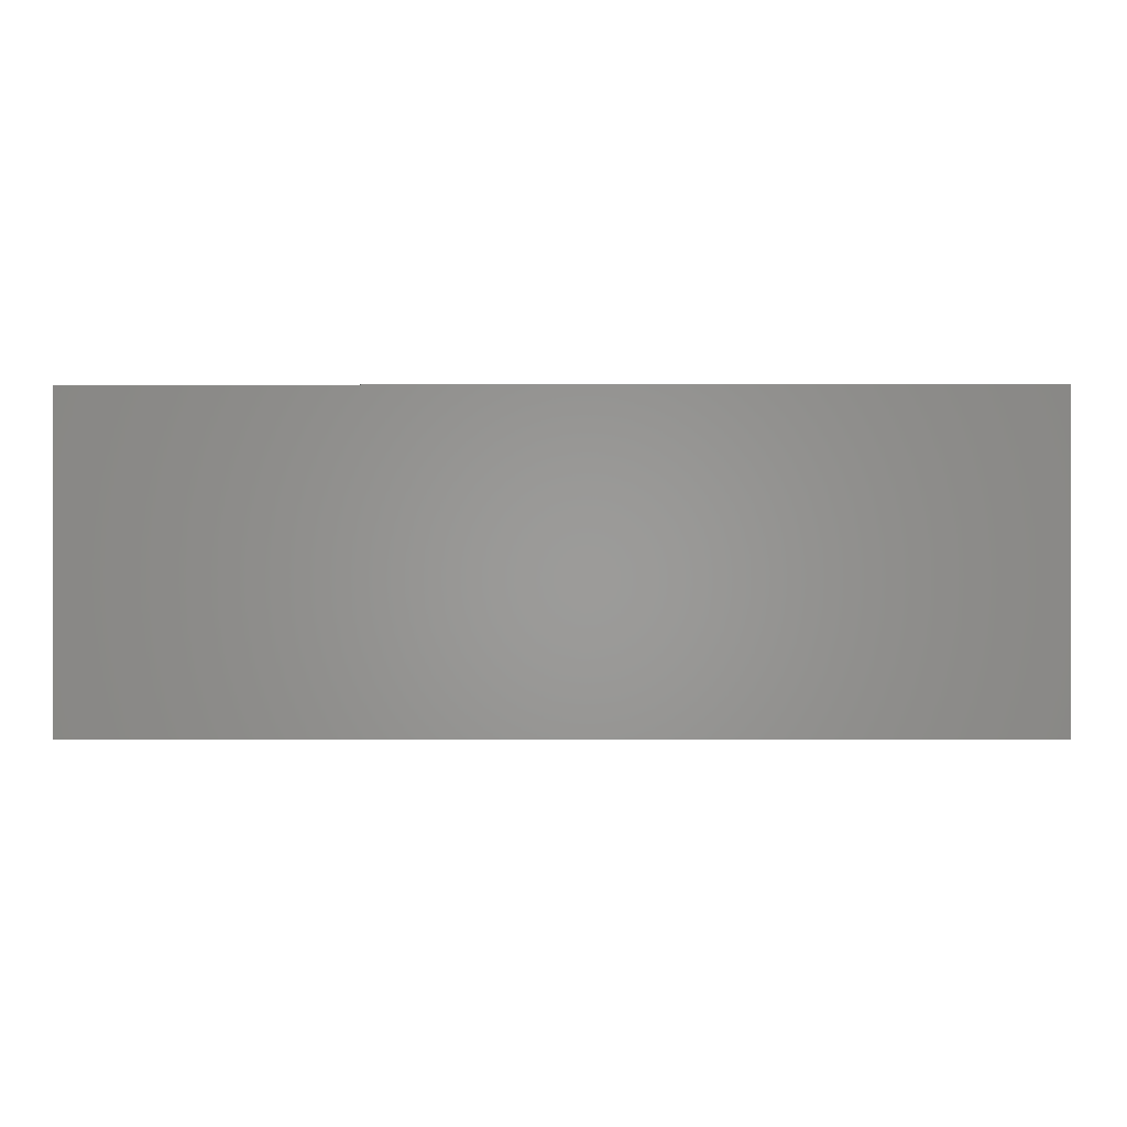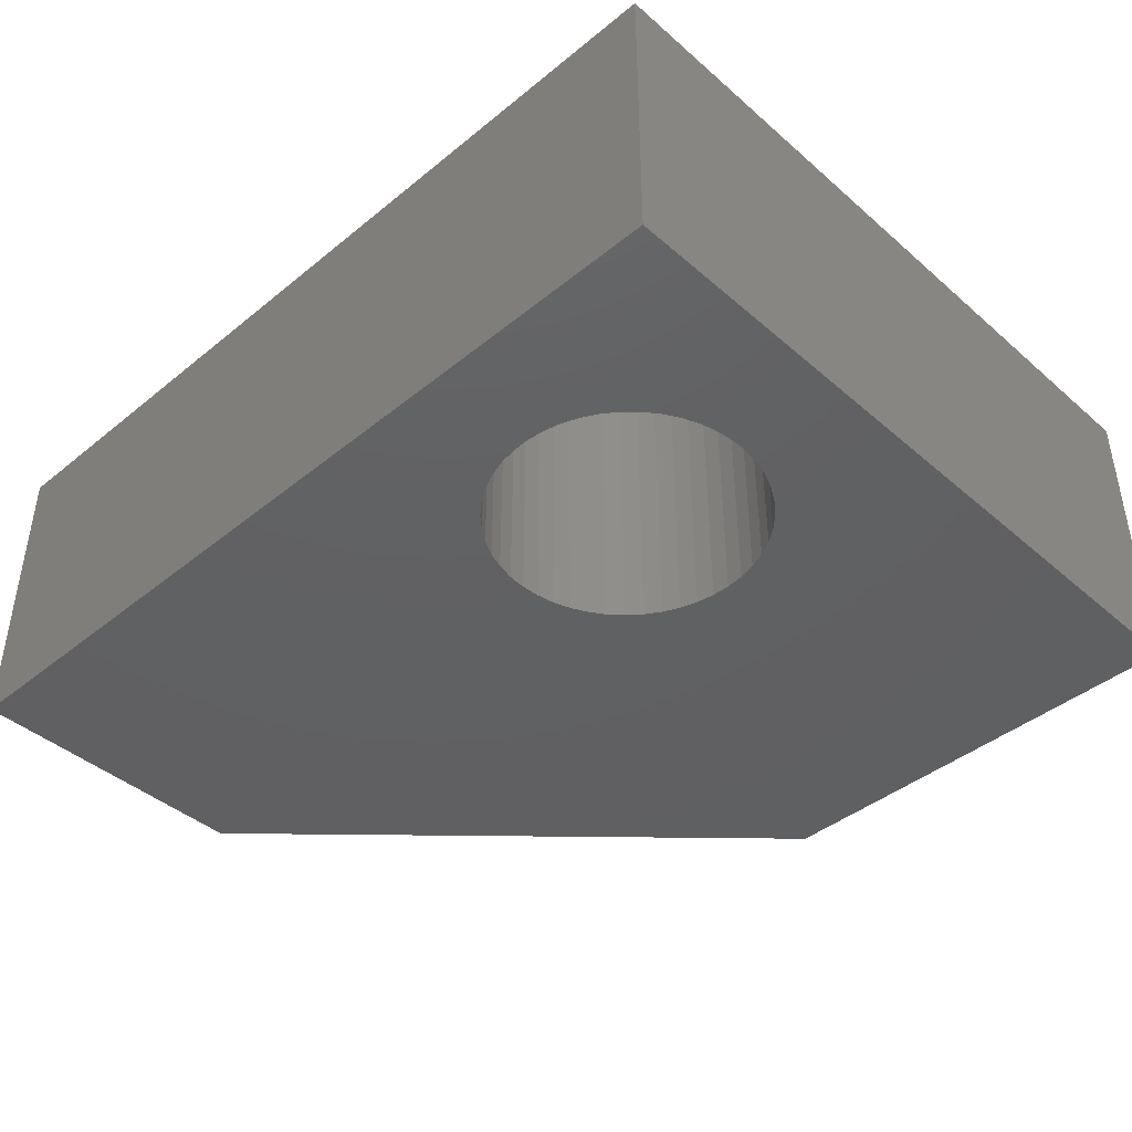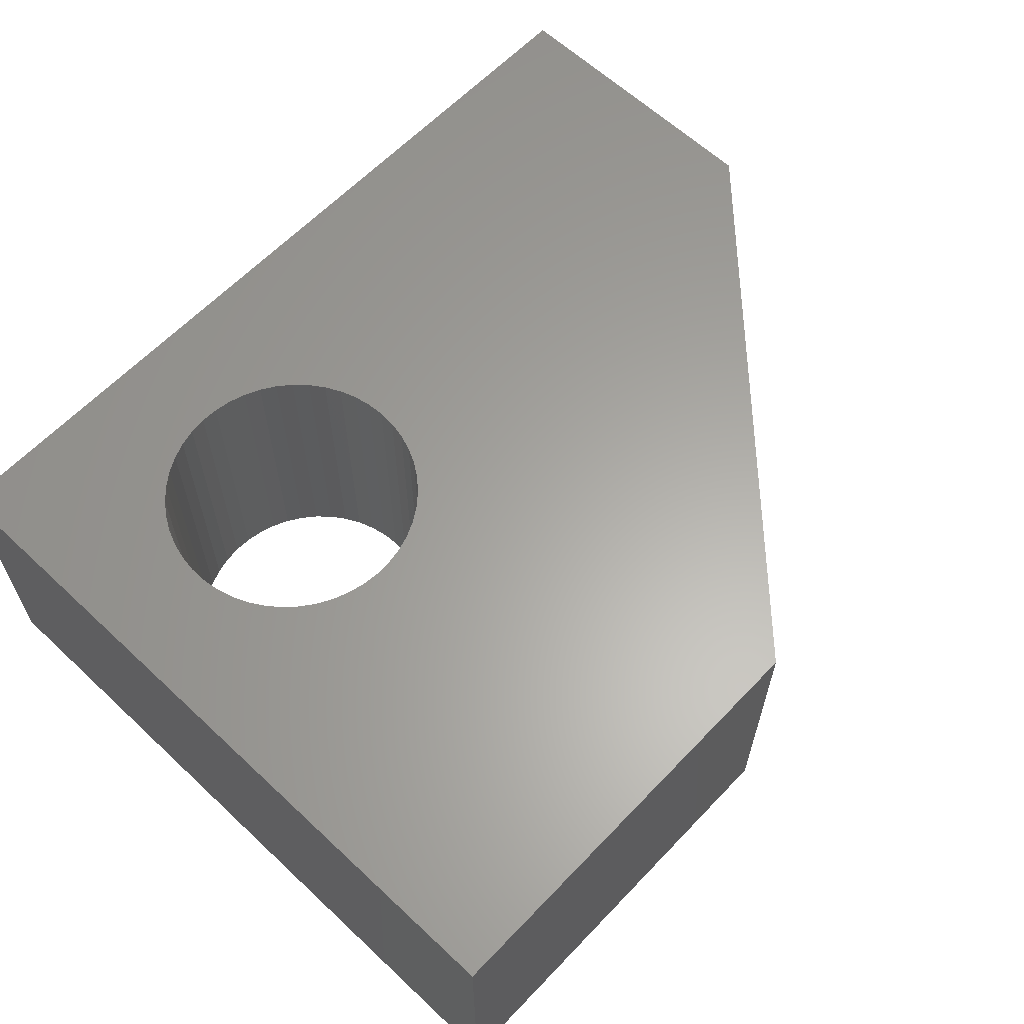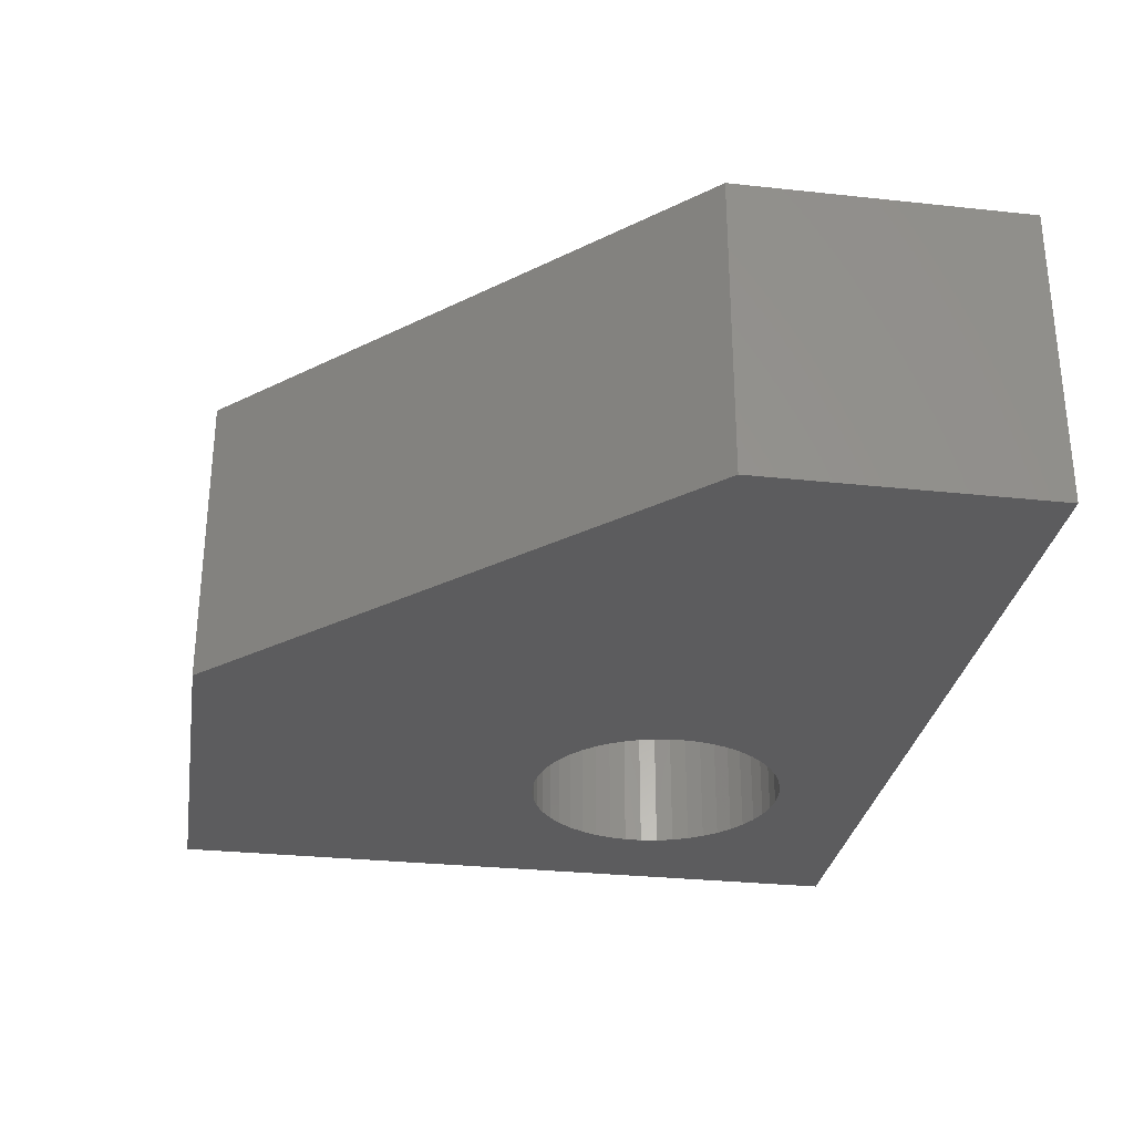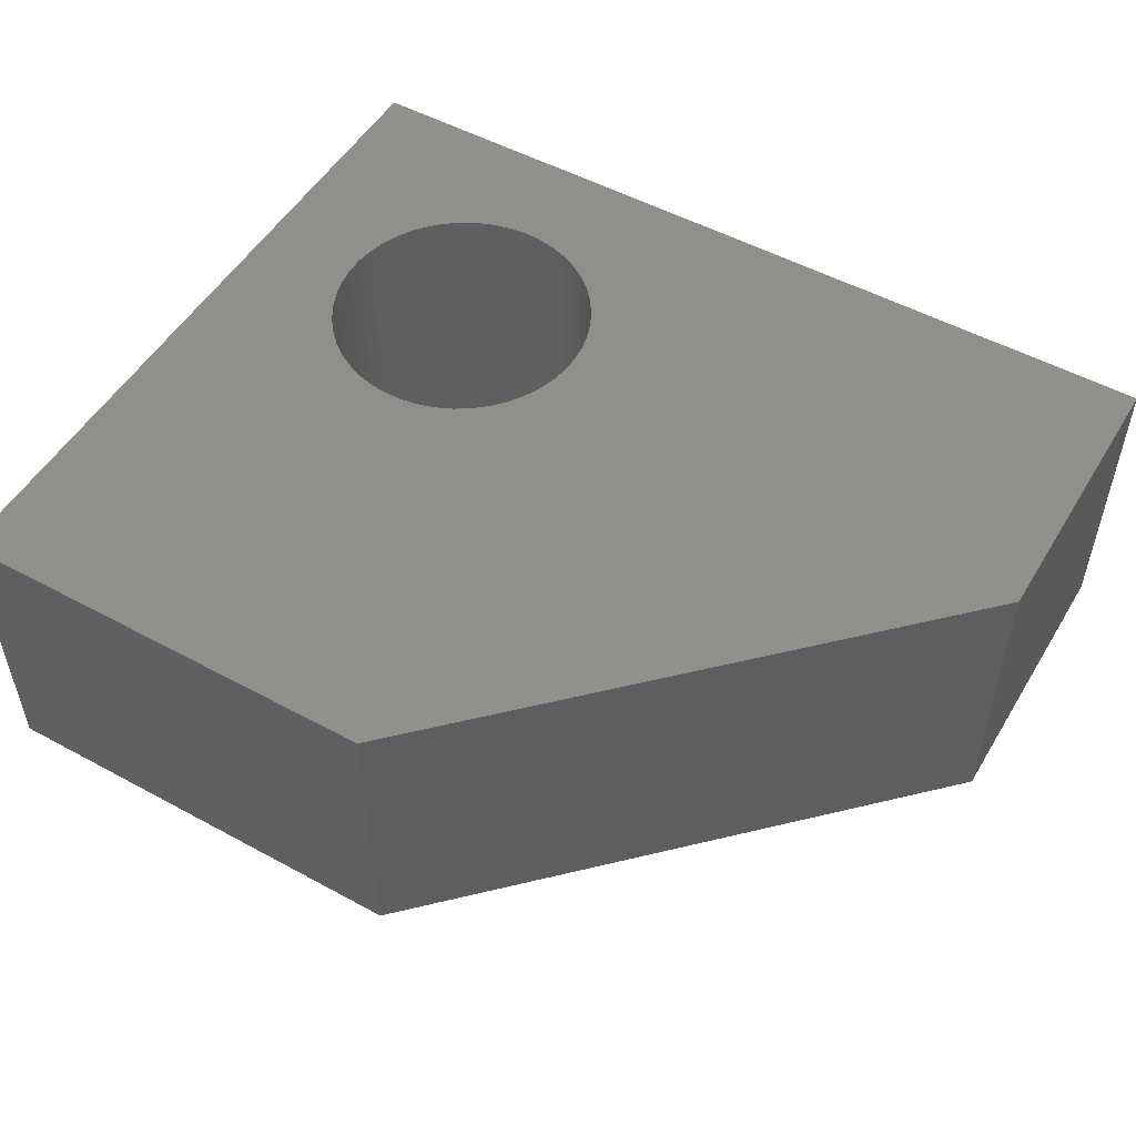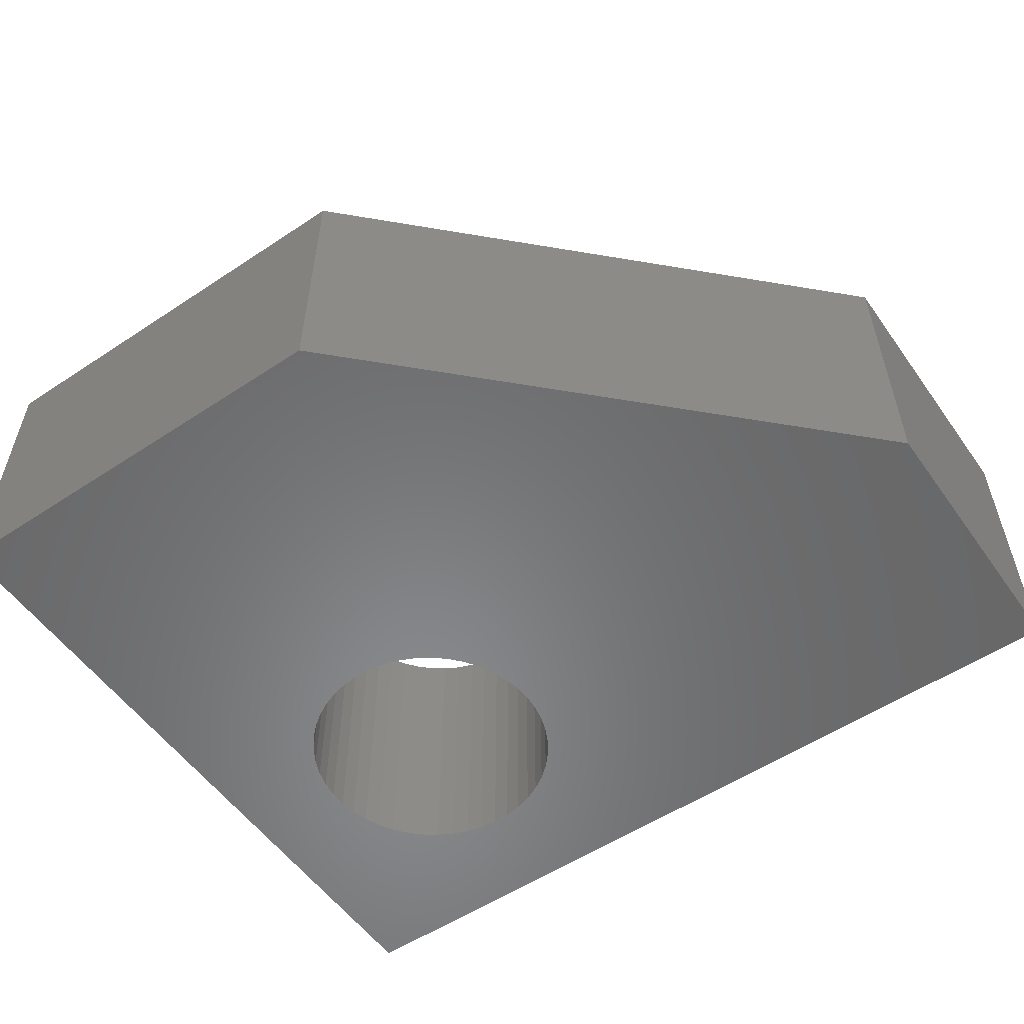
<metadata>
{"format":"stl","ext":"stl","renderer":"f3d","projection":"perspective","resolution":1024,"background":"white","views":[{"elev":-0.2,"azim":-179.7,"up":"+Y"},{"elev":-42.3,"azim":-135.9,"up":"+Y"},{"elev":62.2,"azim":-46.5,"up":"+Y"},{"elev":-29.7,"azim":81.0,"up":"+Y"},{"elev":52.0,"azim":30.4,"up":"+Y"},{"elev":-55.2,"azim":34.9,"up":"+Y"}]}
</metadata>
<code>
# stl→obj: 156 verts, 312 faces
v -0.5162 -0.01587 -0.5377
v -0.5162 -0.254 0.6757
v -0.5162 -0.01587 0.6757
v -0.5162 -0.254 -0.5377
v 0.2118 -0.254 0.6757
v 0.2118 -0.01587 0.6757
v 0.9399 -0.01587 -0.5377
v 0.9399 -0.254 -0.5377
v -0.5162 0.254 0.6757
v -0.5162 0.254 -0.5377
v -0.2639 -0.254 -0.3113
v -0.285 -0.254 -0.2909
v -0.3032 -0.254 -0.2679
v -0.2402 -0.254 -0.3288
v -0.3182 -0.254 -0.2426
v -0.2144 -0.254 -0.3429
v -0.3296 -0.254 -0.2155
v -0.187 -0.254 -0.3534
v -0.3374 -0.254 -0.1872
v -0.1585 -0.254 -0.3603
v -0.3413 -0.254 -0.1581
v -0.1292 -0.254 -0.3632
v -0.3413 -0.254 -0.1287
v -0.09986 -0.254 -0.3622
v -0.3374 -0.254 -0.09958
v -0.07089 -0.254 -0.3573
v -0.1585 -0.254 0.07348
v -0.1292 -0.254 0.07642
v -0.187 -0.254 0.06667
v -0.2144 -0.254 0.05611
v -0.2402 -0.254 0.04199
v -0.2639 -0.254 0.02456
v -0.285 -0.254 0.004139
v -0.3032 -0.254 -0.01892
v -0.3182 -0.254 -0.0442
v -0.3296 -0.254 -0.07124
v -0.04283 -0.254 -0.3486
v -0.01618 -0.254 -0.3363
v 0.008588 -0.254 -0.3204
v 0.03102 -0.254 -0.3015
v 0.05073 -0.254 -0.2797
v 0.06736 -0.254 -0.2555
v 0.08061 -0.254 -0.2292
v 0.09025 -0.254 -0.2015
v 0.9399 -0.254 -0.05238
v 0.0961 -0.254 -0.1141
v 0.09806 -0.254 -0.1434
v 0.09025 -0.254 -0.08528
v 0.08061 -0.254 -0.05753
v 0.06736 -0.254 -0.03131
v 0.0961 -0.254 -0.1727
v 0.05073 -0.254 -0.007085
v 0.03102 -0.254 0.0147
v 0.008588 -0.254 0.03367
v -0.01618 -0.254 0.04948
v -0.04283 -0.254 0.06185
v -0.07089 -0.254 0.07055
v -0.09986 -0.254 0.07544
v 0.9399 -0.01587 -0.05238
v 0.2118 0.254 0.6757
v 0.9399 0.254 -0.5377
v -0.2639 0.254 -0.3113
v -0.285 0.254 -0.2909
v -0.3032 0.254 -0.2679
v -0.2402 0.254 -0.3288
v -0.3182 0.254 -0.2426
v -0.2144 0.254 -0.3429
v -0.3296 0.254 -0.2155
v -0.187 0.254 -0.3534
v -0.3374 0.254 -0.1872
v -0.1585 0.254 -0.3603
v -0.3413 0.254 -0.1581
v -0.1292 0.254 -0.3632
v -0.3413 0.254 -0.1287
v -0.09986 0.254 -0.3622
v -0.3374 0.254 -0.09958
v -0.07089 0.254 -0.3573
v -0.1292 0.254 0.07642
v -0.1585 0.254 0.07348
v -0.187 0.254 0.06667
v -0.2144 0.254 0.05611
v -0.2402 0.254 0.04199
v -0.2639 0.254 0.02456
v -0.285 0.254 0.004139
v -0.3032 0.254 -0.01892
v -0.3182 0.254 -0.0442
v -0.3296 0.254 -0.07124
v -0.04283 0.254 -0.3486
v -0.01618 0.254 -0.3363
v 0.008588 0.254 -0.3204
v 0.03102 0.254 -0.3015
v 0.05073 0.254 -0.2797
v 0.06736 0.254 -0.2555
v 0.08061 0.254 -0.2292
v 0.09025 0.254 -0.2015
v 0.9399 0.254 -0.05238
v 0.09806 0.254 -0.1434
v 0.0961 0.254 -0.1141
v 0.09025 0.254 -0.08528
v 0.08061 0.254 -0.05753
v 0.06736 0.254 -0.03131
v 0.0961 0.254 -0.1727
v 0.05073 0.254 -0.007085
v 0.03102 0.254 0.0147
v 0.008588 0.254 0.03367
v -0.01618 0.254 0.04948
v -0.04283 0.254 0.06185
v -0.07089 0.254 0.07055
v -0.09986 0.254 0.07544
v 0.0961 -0.01587 -0.1141
v 0.09806 -0.01587 -0.1434
v 0.09025 -0.01587 -0.08528
v 0.08061 -0.01587 -0.05753
v 0.06736 -0.01587 -0.03131
v 0.05073 -0.01587 -0.007085
v 0.03102 -0.01587 0.0147
v 0.008588 -0.01587 0.03367
v -0.01618 -0.01587 0.04948
v -0.04283 -0.01587 0.06185
v -0.07089 -0.01587 0.07055
v -0.09986 -0.01587 0.07544
v -0.1292 -0.01587 0.07642
v -0.1585 -0.01587 0.07348
v -0.187 -0.01587 0.06667
v -0.2144 -0.01587 0.05611
v -0.2402 -0.01587 0.04199
v -0.2639 -0.01587 0.02456
v -0.285 -0.01587 0.004139
v -0.3032 -0.01587 -0.01892
v -0.3182 -0.01587 -0.0442
v -0.3296 -0.01587 -0.07124
v -0.3374 -0.01587 -0.09958
v -0.3413 -0.01587 -0.1287
v -0.3413 -0.01587 -0.1581
v -0.3374 -0.01587 -0.1872
v -0.3296 -0.01587 -0.2155
v -0.3182 -0.01587 -0.2426
v -0.3032 -0.01587 -0.2679
v -0.285 -0.01587 -0.2909
v -0.2639 -0.01587 -0.3113
v -0.2402 -0.01587 -0.3288
v -0.2144 -0.01587 -0.3429
v -0.187 -0.01587 -0.3534
v -0.1585 -0.01587 -0.3603
v -0.1292 -0.01587 -0.3632
v -0.09986 -0.01587 -0.3622
v -0.07089 -0.01587 -0.3573
v -0.04283 -0.01587 -0.3486
v -0.01618 -0.01587 -0.3363
v 0.008588 -0.01587 -0.3204
v 0.03102 -0.01587 -0.3015
v 0.05073 -0.01587 -0.2797
v 0.06736 -0.01587 -0.2555
v 0.08061 -0.01587 -0.2292
v 0.09025 -0.01587 -0.2015
v 0.0961 -0.01587 -0.1727
f 1 2 3
f 1 4 2
f 3 5 6
f 3 2 5
f 7 4 1
f 7 8 4
f 1 3 9
f 1 9 10
f 11 12 4
f 13 4 12
f 14 11 4
f 15 4 13
f 16 14 4
f 17 4 15
f 18 16 4
f 19 4 17
f 20 18 4
f 21 4 19
f 22 20 4
f 23 4 21
f 24 22 4
f 25 4 23
f 26 24 4
f 2 27 28
f 2 29 27
f 2 30 29
f 2 31 30
f 2 32 31
f 2 33 32
f 2 34 33
f 2 35 34
f 2 36 35
f 2 25 36
f 2 4 25
f 8 37 26
f 8 38 37
f 8 39 38
f 8 40 39
f 8 41 40
f 8 42 41
f 8 43 42
f 8 44 43
f 8 26 4
f 45 46 47
f 45 48 46
f 45 49 48
f 45 50 49
f 45 51 44
f 45 47 51
f 45 44 8
f 5 2 28
f 5 52 50
f 5 53 52
f 5 54 53
f 5 55 54
f 5 56 55
f 5 57 56
f 5 58 57
f 5 28 58
f 5 50 45
f 6 45 59
f 6 5 45
f 3 6 60
f 3 60 9
f 59 8 7
f 59 45 8
f 7 1 10
f 7 10 61
f 62 10 63
f 64 63 10
f 65 10 62
f 66 64 10
f 67 10 65
f 68 66 10
f 69 10 67
f 70 68 10
f 71 10 69
f 72 70 10
f 73 10 71
f 74 72 10
f 75 10 73
f 76 74 10
f 77 10 75
f 9 78 79
f 9 79 80
f 9 80 81
f 9 81 82
f 9 82 83
f 9 83 84
f 9 84 85
f 9 85 86
f 9 86 87
f 9 87 76
f 9 76 10
f 61 77 88
f 61 88 89
f 61 89 90
f 61 90 91
f 61 91 92
f 61 92 93
f 61 93 94
f 61 94 95
f 61 10 77
f 96 97 98
f 96 98 99
f 96 99 100
f 96 100 101
f 96 95 102
f 96 102 97
f 96 61 95
f 60 78 9
f 60 101 103
f 60 103 104
f 60 104 105
f 60 105 106
f 60 106 107
f 60 107 108
f 60 108 109
f 60 109 78
f 60 96 101
f 110 111 47
f 110 47 46
f 112 46 48
f 112 110 46
f 113 48 49
f 113 112 48
f 114 49 50
f 114 113 49
f 115 50 52
f 115 114 50
f 116 52 53
f 116 115 52
f 117 53 54
f 117 116 53
f 118 54 55
f 118 117 54
f 119 55 56
f 119 118 55
f 120 56 57
f 120 119 56
f 121 57 58
f 121 120 57
f 122 58 28
f 122 28 27
f 122 121 58
f 123 122 27
f 124 27 29
f 124 123 27
f 125 29 30
f 125 30 31
f 125 124 29
f 126 125 31
f 127 31 32
f 127 126 31
f 128 32 33
f 128 127 32
f 129 33 34
f 129 128 33
f 130 34 35
f 130 129 34
f 131 35 36
f 131 36 25
f 131 130 35
f 132 131 25
f 133 25 23
f 133 132 25
f 134 23 21
f 134 21 19
f 134 133 23
f 135 19 17
f 135 134 19
f 136 135 17
f 137 136 17
f 137 17 15
f 137 15 13
f 138 137 13
f 139 138 13
f 139 13 12
f 139 12 11
f 140 139 11
f 140 11 14
f 141 140 14
f 142 141 14
f 142 14 16
f 142 16 18
f 143 142 18
f 144 143 18
f 144 18 20
f 144 20 22
f 145 144 22
f 146 22 24
f 146 24 26
f 146 145 22
f 147 146 26
f 148 26 37
f 148 37 38
f 148 147 26
f 149 148 38
f 150 38 39
f 150 39 40
f 150 149 38
f 151 150 40
f 152 40 41
f 152 41 42
f 152 151 40
f 153 152 42
f 154 42 43
f 154 43 44
f 154 153 42
f 155 154 44
f 156 44 51
f 156 51 47
f 156 155 44
f 111 156 47
f 6 59 96
f 6 96 60
f 59 7 61
f 59 61 96
f 110 97 111
f 110 98 97
f 112 99 98
f 112 98 110
f 113 100 99
f 113 99 112
f 114 101 100
f 114 100 113
f 115 103 101
f 115 101 114
f 116 104 103
f 116 103 115
f 117 105 104
f 117 104 116
f 118 106 105
f 118 105 117
f 119 107 106
f 119 106 118
f 120 108 107
f 120 107 119
f 121 109 108
f 121 108 120
f 122 78 109
f 122 109 121
f 123 79 78
f 123 78 122
f 124 80 79
f 124 79 123
f 125 81 80
f 125 80 124
f 126 82 81
f 126 83 82
f 126 81 125
f 127 83 126
f 128 84 83
f 128 83 127
f 129 85 84
f 129 84 128
f 130 86 85
f 130 85 129
f 131 87 86
f 131 86 130
f 132 76 87
f 132 87 131
f 133 74 76
f 133 76 132
f 134 72 74
f 134 74 133
f 135 70 72
f 135 72 134
f 136 70 135
f 136 68 70
f 137 68 136
f 137 66 68
f 138 66 137
f 138 64 66
f 139 64 138
f 139 63 64
f 140 63 139
f 140 62 63
f 141 62 140
f 141 65 62
f 142 65 141
f 142 67 65
f 143 67 142
f 143 69 67
f 144 71 69
f 144 69 143
f 145 71 144
f 145 73 71
f 146 75 73
f 146 73 145
f 147 77 75
f 147 88 77
f 147 75 146
f 148 88 147
f 149 89 88
f 149 88 148
f 150 90 89
f 150 89 149
f 151 91 90
f 151 90 150
f 152 92 91
f 152 93 92
f 152 91 151
f 153 93 152
f 154 94 93
f 154 95 94
f 154 93 153
f 155 95 154
f 156 102 95
f 156 97 102
f 156 95 155
f 111 97 156

</code>
